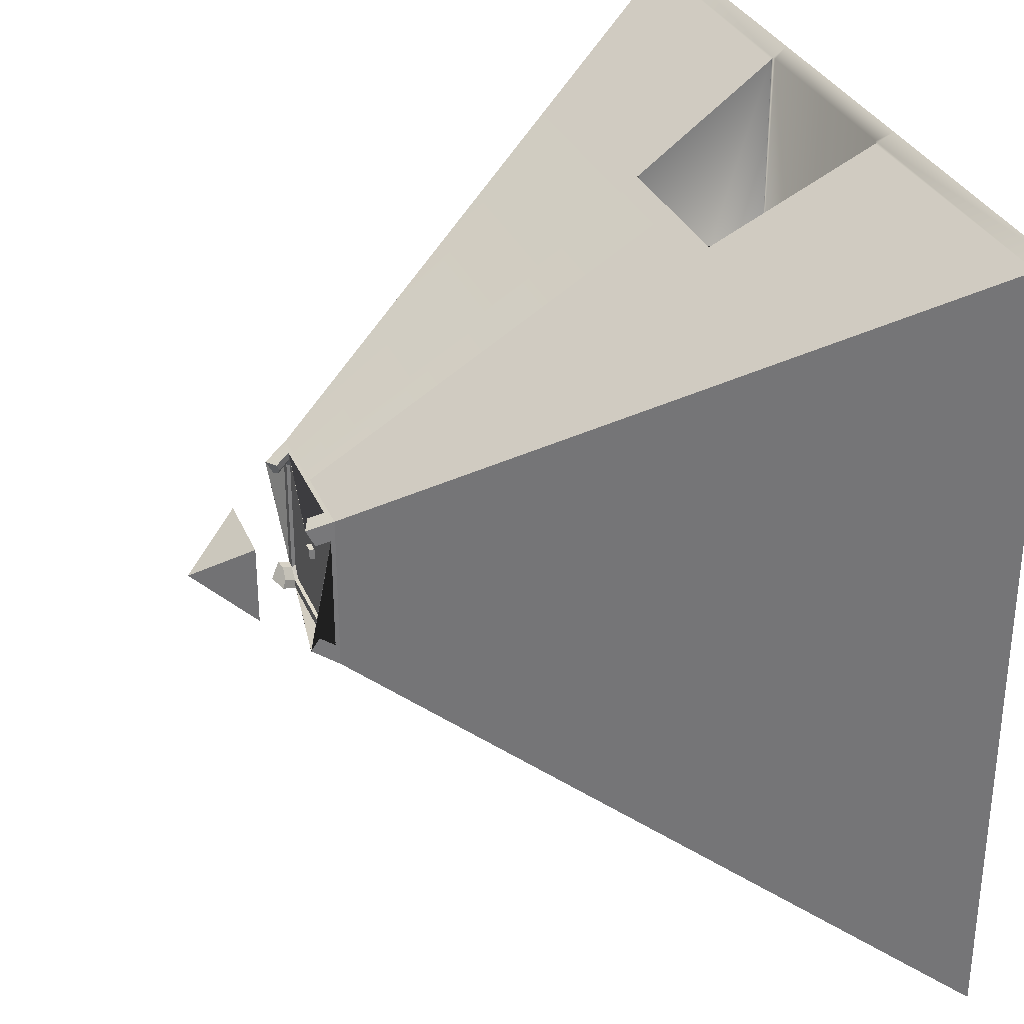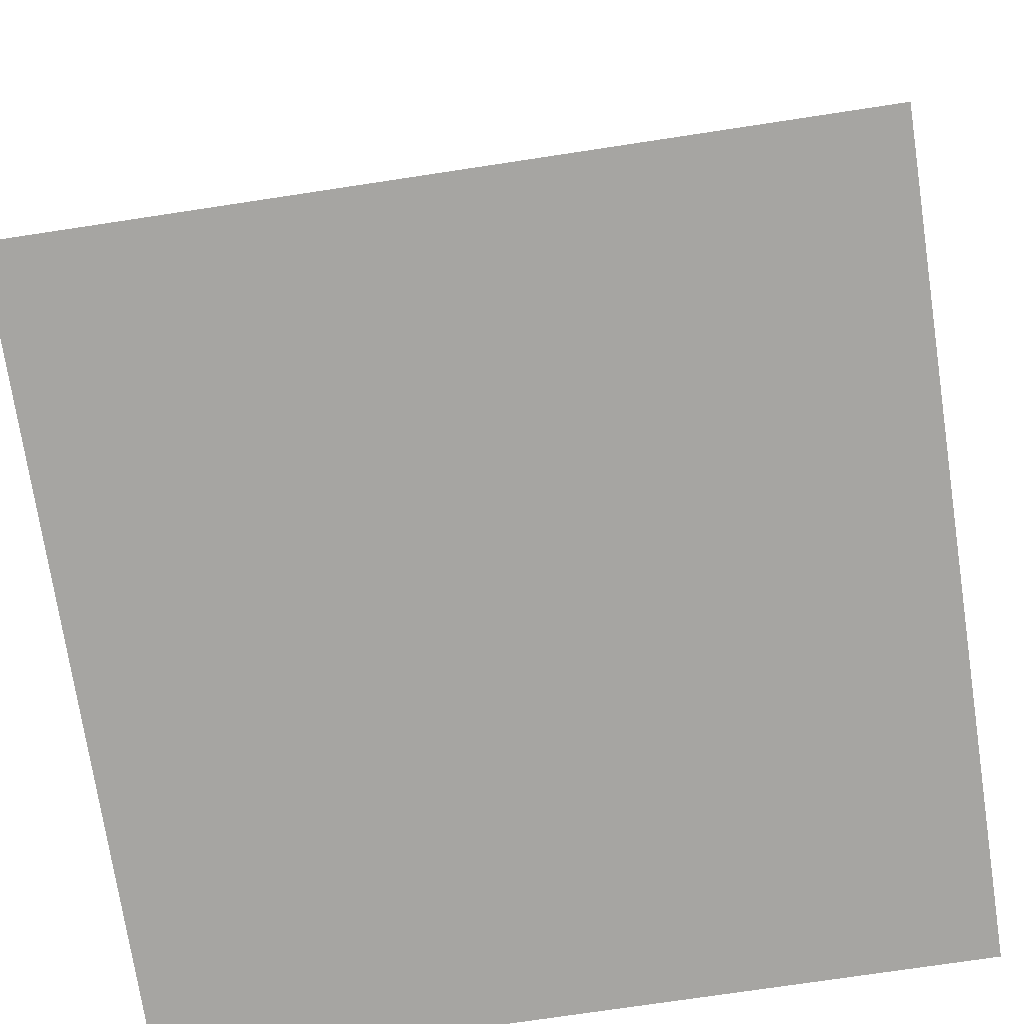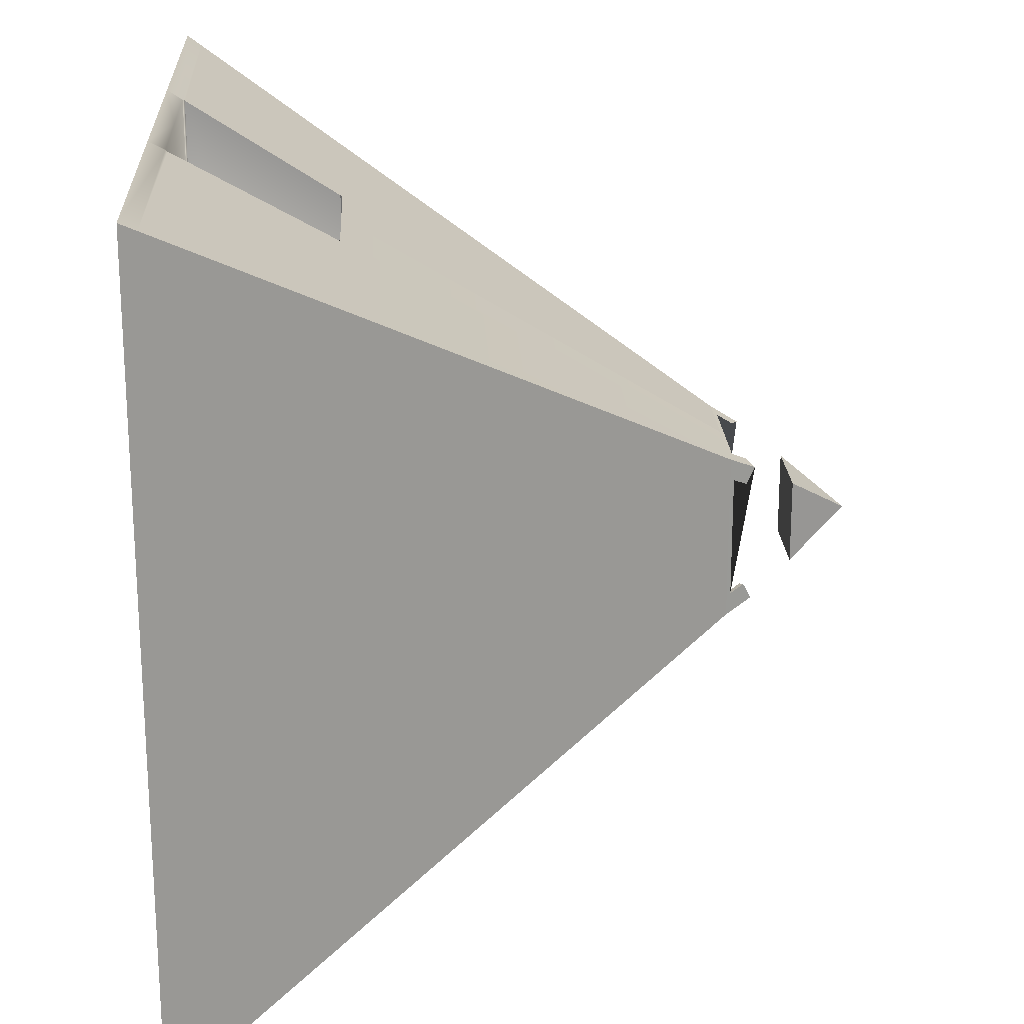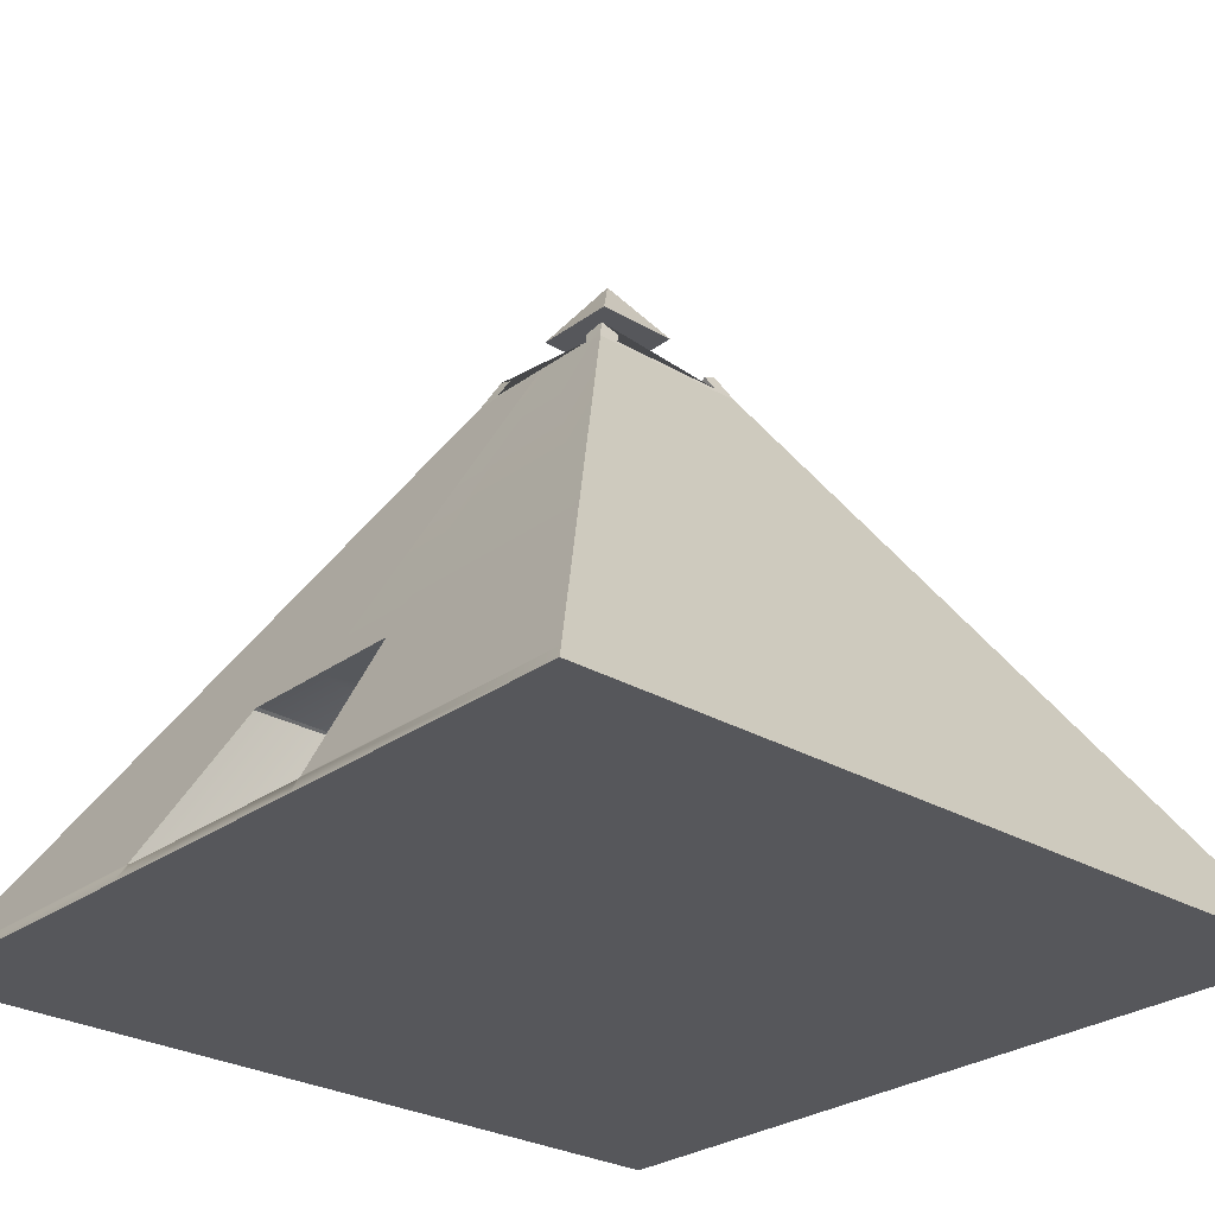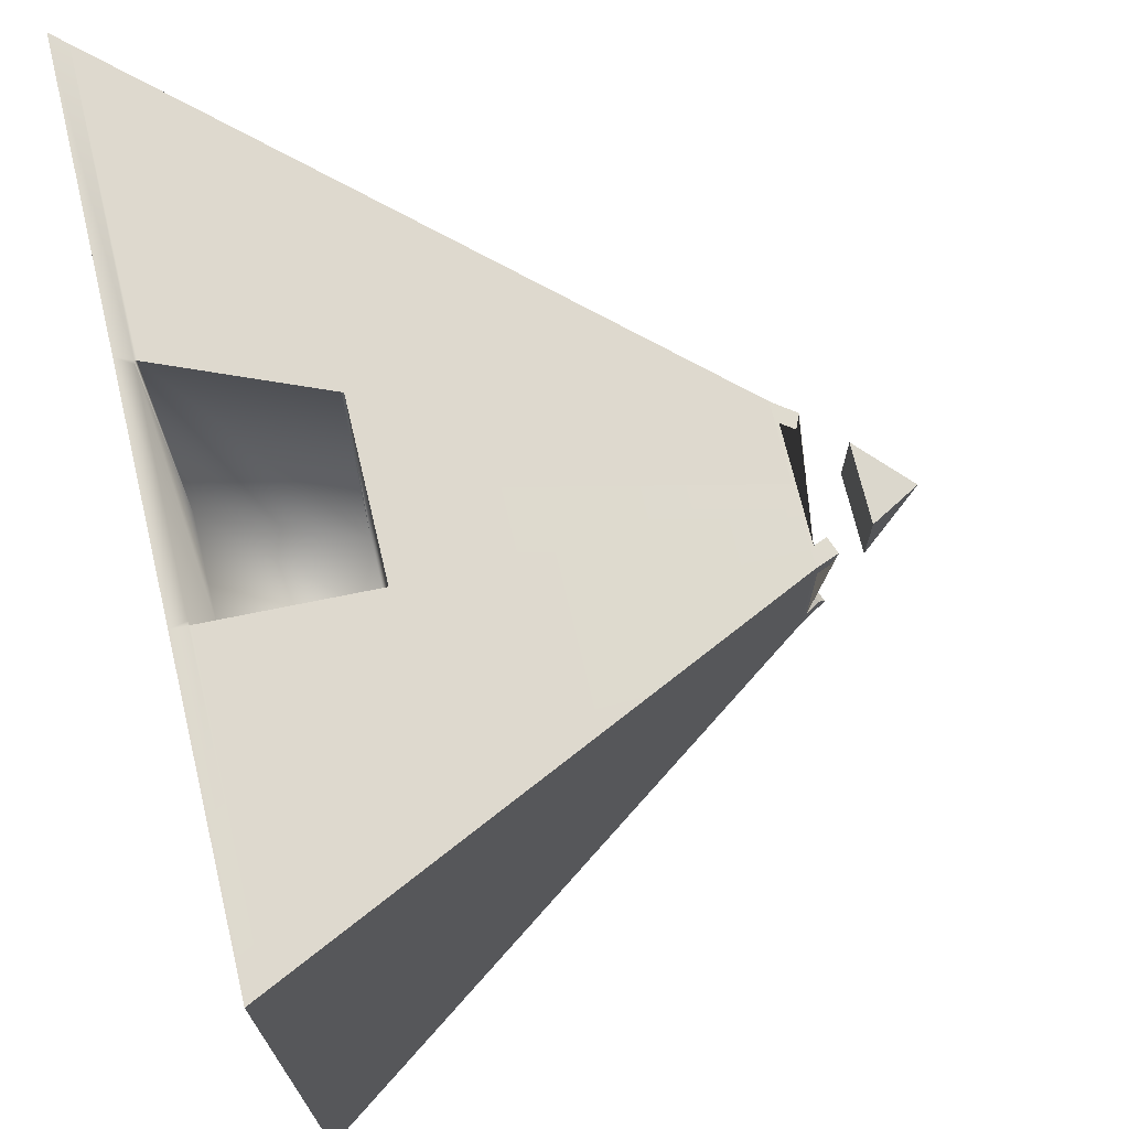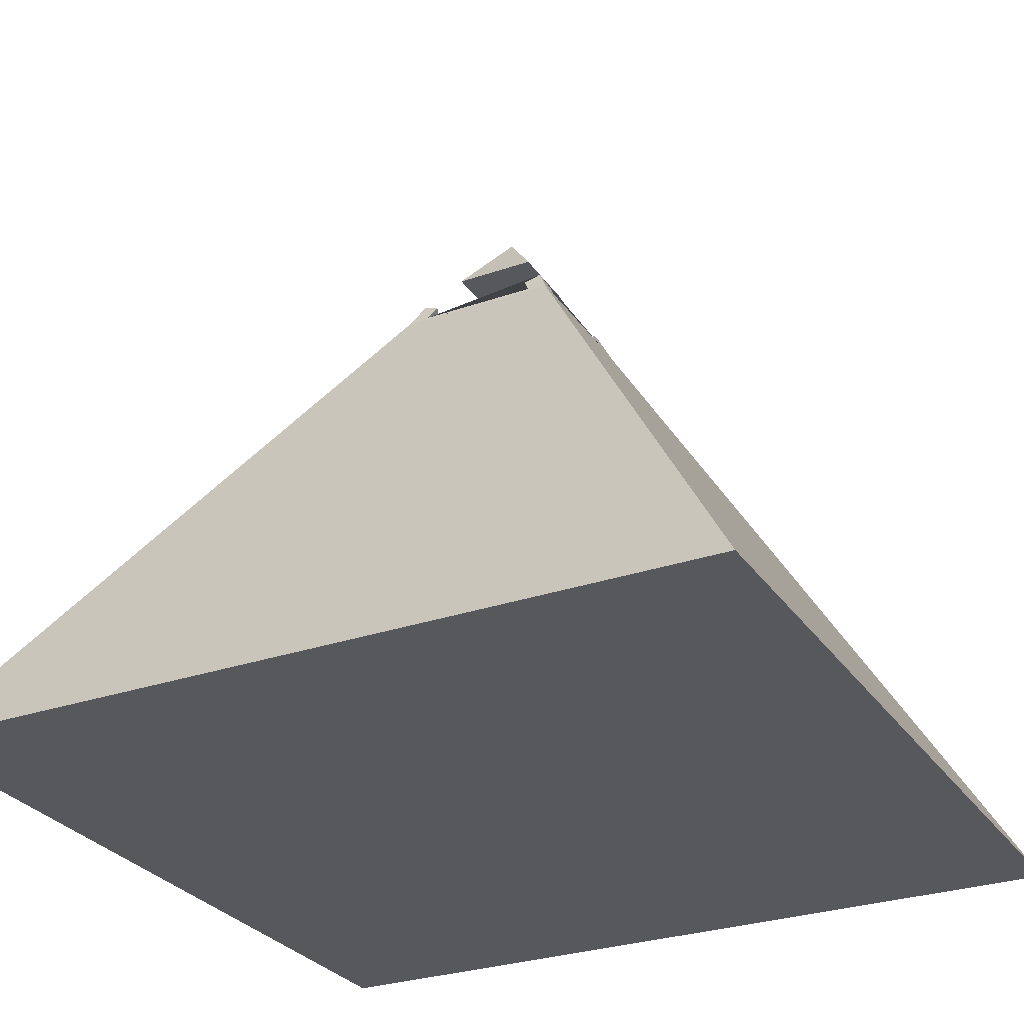
<metadata>
{"format":"obj","ext":"obj","renderer":"f3d","projection":"perspective","resolution":1024,"background":"white","views":[{"elev":31.7,"azim":-110.5,"up":"+Z"},{"elev":-73.8,"azim":-81.4,"up":"+Y"},{"elev":20.9,"azim":87.2,"up":"+Z"},{"elev":-27.4,"azim":48.1,"up":"+Y"},{"elev":71.5,"azim":76.6,"up":"+Z"},{"elev":-28.7,"azim":-152.6,"up":"+Y"}]}
</metadata>
<code>
o Plane.001
v -13 4e-06 -10.85
v -13 -4e-06 10.85
v -11.33 -4e-06 13
v 11.33 -4e-06 13
v 13 -4e-06 10.85
v 13 4e-06 -10.85
v 11.33 4e-06 -13
v -11.33 4e-06 -13
v 13 0.7 -11.16
v 11.25 0.7 -13
v 11.02 0.7 -14.66
v -11.02 0.7 -14.66
v -11.25 0.7 -13
v 9.667 3.406 13.31
v 10.2 2.806 11.95
v 11.25 0.7 13
v 11.02 0.7 14.66
v -10.2 2.806 -11.95
v -12.01 2.672 -10.17
v -13 0.7 -11.16
v 12.65 4.7 -12.66
v 12.66 4.7 -12.66
v 12.66 4.7 -12.66
v 13 0.7 11.16
v 12.01 2.672 10.17
v 13.42 3.183 9.724
v 14.66 0.7 10.97
v -13 0.7 11.16
v -14.66 0.7 10.97
v -13.42 3.183 9.724
v -12.01 2.672 10.17
v -15 -4e-06 15
v -12.66 4.7 12.66
v -12.66 4.7 12.66
v -13.42 3.183 9.724
v -14.66 0.7 10.97
v -14.66 0.7 -10.97
v -13.42 3.183 -9.724
v -12.66 4.7 -12.66
v -12.66 4.7 -12.66
v -15 4e-06 -15
v -15 0 0
v -12.65 4.7 -12.66
v 10.2 2.806 -11.95
v 9.667 3.406 -13.31
v 14.66 0.7 -10.97
v 13.42 3.183 -9.724
v 12.01 2.672 -10.17
v -9.667 3.406 -13.31
v 12.65 4.7 12.66
v 12.66 4.7 12.66
v 12.66 4.7 12.66
v -11.25 0.7 13
v 15 0 0
v 15 -4e-06 15
v 75.04 -100 75.04
v 75.04 -100 -75.04
v 15 4e-06 -15
v -12.01 2.672 -10.17
v -13.42 3.183 -9.724
v -14.66 0.7 -10.97
v -12.65 4.7 12.66
v 12.01 2.672 -10.17
v 0 4e-06 -15
v 20.93 -100 -75.04
v 20.22 -100 -75.04
v 0 -100 -75.04
v -20.46 -100 -75.04
v -21.17 -100 -75.04
v -75.04 -100 -75.04
v -15 4e-06 -15
v -12.01 2.672 10.17
v -10.2 2.806 11.95
v 15 4e-06 -15
v 0 4e-06 -15
v 13.42 3.183 9.724
v 12.01 2.672 10.17
v -15 0 0
v -75.04 -100 75.04
v -73.36 -97.2 73.36
v -73.13 -96.82 73.13
v -56.42 -68.98 56.42
v -56.2 -68.62 56.2
v -54.76 -66.22 54.76
v -15 -4e-06 15
v -9.667 3.406 13.31
v 13.42 3.183 -9.724
v 14.66 0.7 -10.97
v 14.66 0.7 10.97
v 15 -4e-06 15
v 15 0 0
v -11.02 0.7 14.66
v 0 -4e-06 15
v 4.042 -4e-06 15
v 4.183 -4e-06 15
v 20.93 -100 75.04
v -20.46 -100 75.04
v 0 -100 75.04
v -14.93 -66.22 54.76
v 0 -66.22 54.76
v -4.09 -4e-06 15
v 20.46 -97.2 73.36
v 73.36 -97.2 73.36
v 15.27 -66.22 54.76
v 54.76 -66.22 54.76
v -15.33 -68.62 56.2
v 0 -68.62 56.2
v 0 -97.2 73.36
v -20 -97.2 73.36
v -15.38 -68.98 -8.776
v 0 -68.98 -8.776
v 15.67 -68.62 56.2
v 56.2 -68.62 56.2
v 20.39 -96.82 73.13
v 73.13 -96.82 73.13
v -15.91 -68.98 56.42
v -15.85 -68.62 56.2
v -21.17 -100 75.04
v -20.69 -97.2 73.36
v -15.45 -66.22 54.76
v -4.231 -4e-06 15
v 19.71 -96.82 7.941
v 19.77 -97.2 73.36
v 14.76 -66.22 54.76
v 15.14 -68.62 56.2
v 20.22 -100 75.04
v 0 -96.82 7.941
v 15.2 -68.98 -8.776
v 15.73 -68.98 56.42
v -20.63 -96.82 73.13
v -19.94 -96.82 7.941
v 56.42 -68.98 56.42
v 0 -100 -3.2e-05
v 0 0 0
v 0 -4e-06 15
f 1 2 3 4 5 6 7 8
f 7 9 10
f 11 12 13 10
f 10 13 8 7
f 14 15 16 17
f 13 18 19 20
f 21 22 23
f 24 25 26 27
f 8 20 1
f 28 29 30 31
f 32 33 34 35 36 37 38 39 40 41 42
f 43 40 39
f 4 24 5
f 10 44 45 11
f 9 46 47 48
f 49 18 13 12
f 50 51 52
f 3 28 53
f 24 27 46 9
f 54 55 56 57 58
f 20 59 60 61
f 62 34 33
f 10 9 63 44
f 64 58 57 65 66 67 68 69 70 71
f 7 6 9
f 53 28 72 73
f 74 75 41 40 43 49 12 11 45 21 23
f 15 14 50 52 76 77
f 78 71 70 79 80 81 82 83 84 85
f 8 13 20
f 2 1 20 28
f 72 35 34 62 86 73
f 16 15 77 24
f 74 23 22 87 88 89 76 52 51 90 91
f 4 16 24
f 16 53 92 17
f 4 3 53 16
f 6 5 24 9
f 63 87 22 21 45 44
f 18 49 43 39 38 19
f 53 73 86 92
f 28 20 61 29
f 3 2 28
f 17 92 86 62 33 32 93 94 95 90 51 50 14
f 96 65 57 56
f 97 68 67 98
f 99 100 93 101
f 102 96 56 103
f 95 104 105 90
f 106 107 100 99
f 97 98 108 109
f 110 111 107 106
f 104 112 113 105
f 114 102 103 115
f 82 116 117 83
f 79 118 119 80
f 83 117 120 84
f 84 120 121 85
f 79 70 69 118
f 116 110 106 117
f 118 97 109 119
f 117 106 99 120
f 120 99 101 121
f 118 69 68 97
f 122 123 102 114
f 124 125 112 104
f 94 124 104 95
f 123 126 96 102
f 126 66 65 96
f 98 67 66 126
f 108 98 126 123
f 93 100 124 94
f 100 107 125 124
f 127 108 123 122
f 107 111 128 125
f 125 128 129 112
f 130 131 110 116
f 81 130 116 82
f 112 129 132 113
f 131 127 111 110
f 109 108 127 131
f 80 119 130 81
f 119 109 131 130
f 111 127 122 128
f 128 122 114 129
f 129 114 115 132
l 58 74
l 85 32
l 78 42
l 135 93
l 71 41
l 55 90
l 64 75
l 54 91
l 133 134
o Cube_Cube.000
v 0 23.23 8e-06
v -7.5 12.5 -7.5
v -7.5 12.5 7.5
v 0 23.23 8e-06
v 7.5 12.5 -7.5
v 0 23.23 8e-06
v 7.5 12.5 7.5
v 0 23.23 8e-06
f 136 137 138
f 139 140 137
f 141 142 140
f 143 138 142
f 140 138 137
f 139 143 141
f 136 139 137
f 139 141 140
f 141 143 142
f 143 136 138
f 140 142 138
f 139 136 143
o Cube_Cube.001
v 0 23.23 4e-06
v -7.5 12.5 -7.5
v -7.5 12.5 7.5
v 0 23.23 4e-06
v 7.5 12.5 -7.5
v 0 23.23 4e-06
v 7.5 12.5 7.5
v 0 23.23 4e-06
f 144 145 146
f 147 148 145
f 149 150 148
f 151 146 150
f 148 146 145
f 147 151 149
f 144 147 145
f 147 149 148
f 149 151 150
f 151 144 146
f 148 150 146
f 147 144 151
o Cube
v 1 -1 -1
v 1 -1 1
v -1 -1 1
v -1 -1 -1
v 1 1 -1
v 1 1 1
v -1 1 1
v -1 1 -1
f 152 153 154 155
f 156 159 158 157
f 152 156 157 153
f 153 157 158 154
f 154 158 159 155
f 156 152 155 159

</code>
